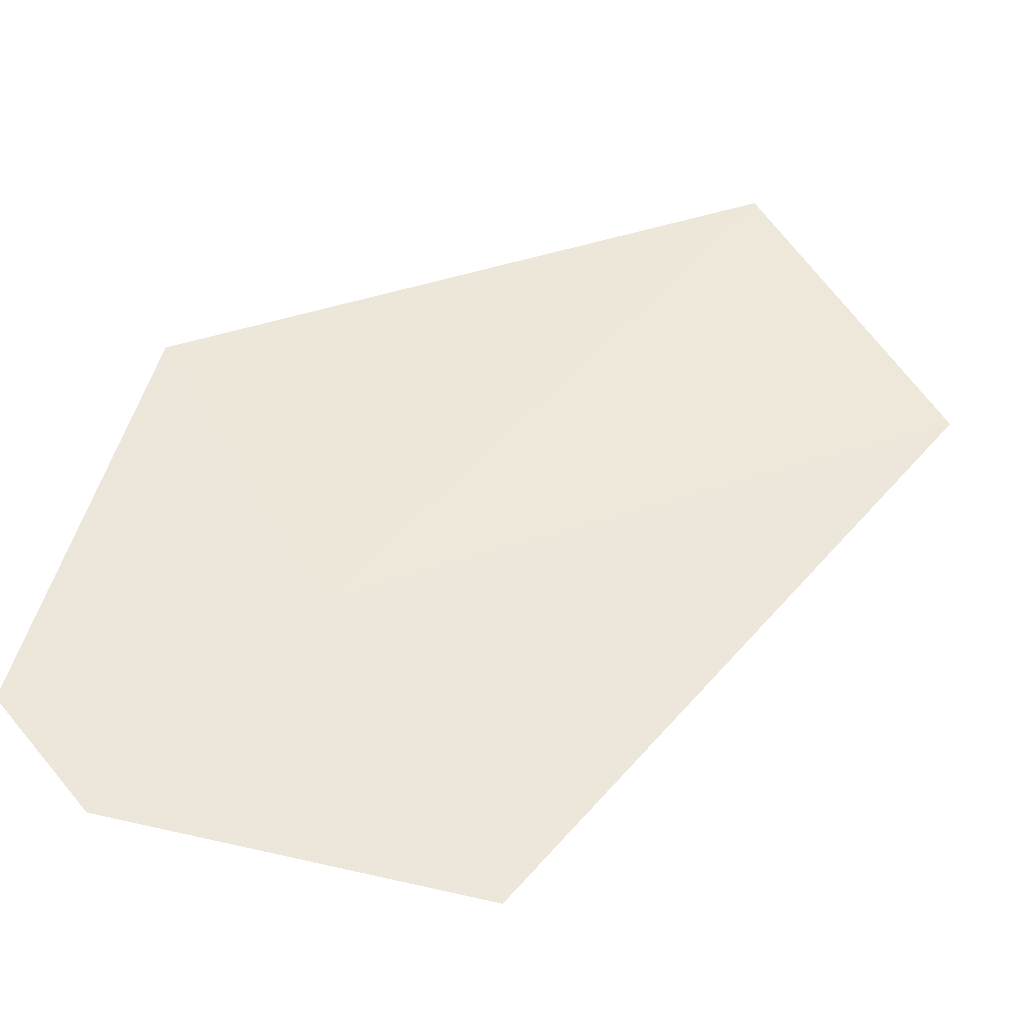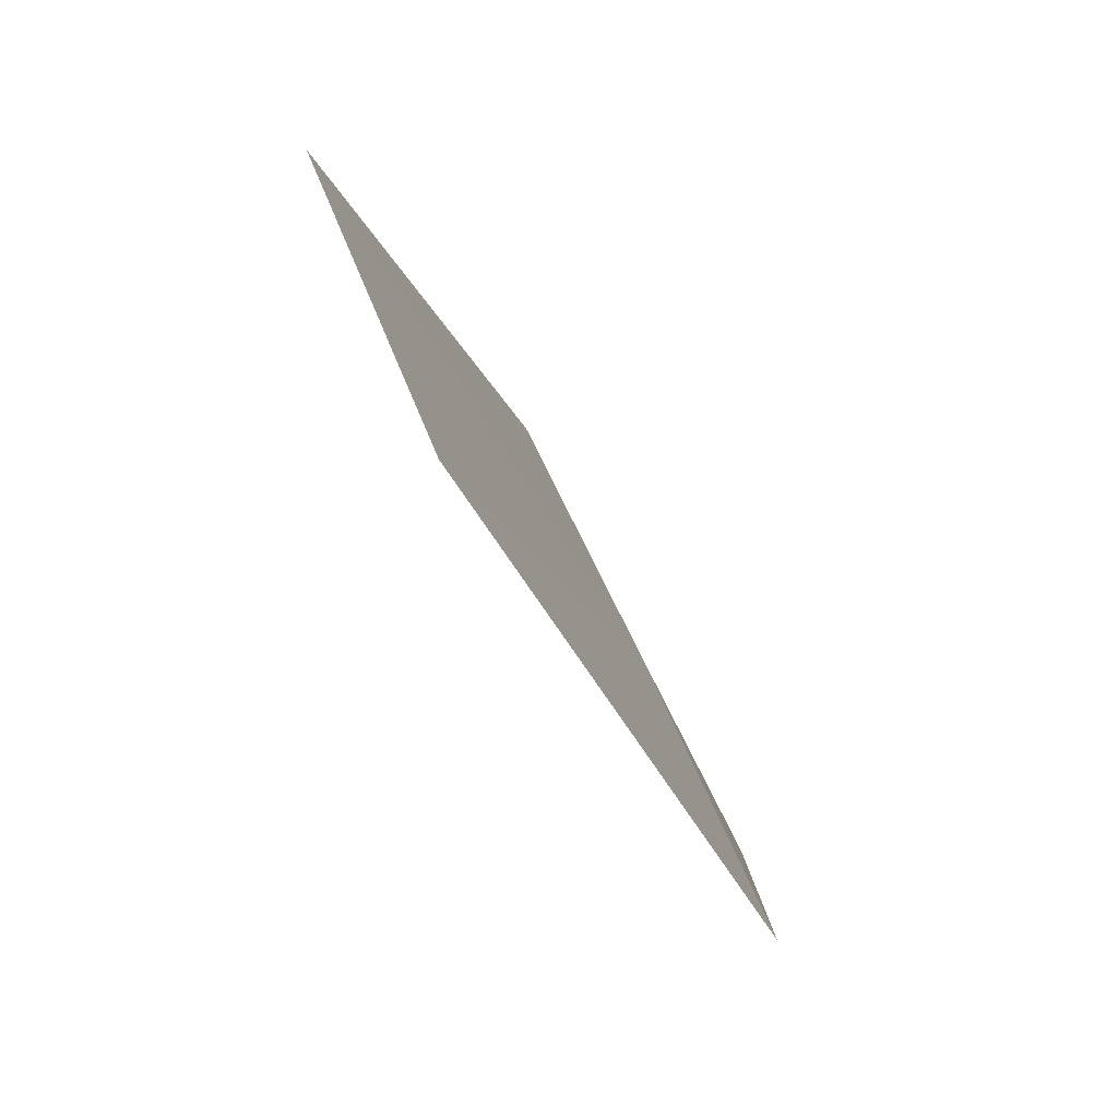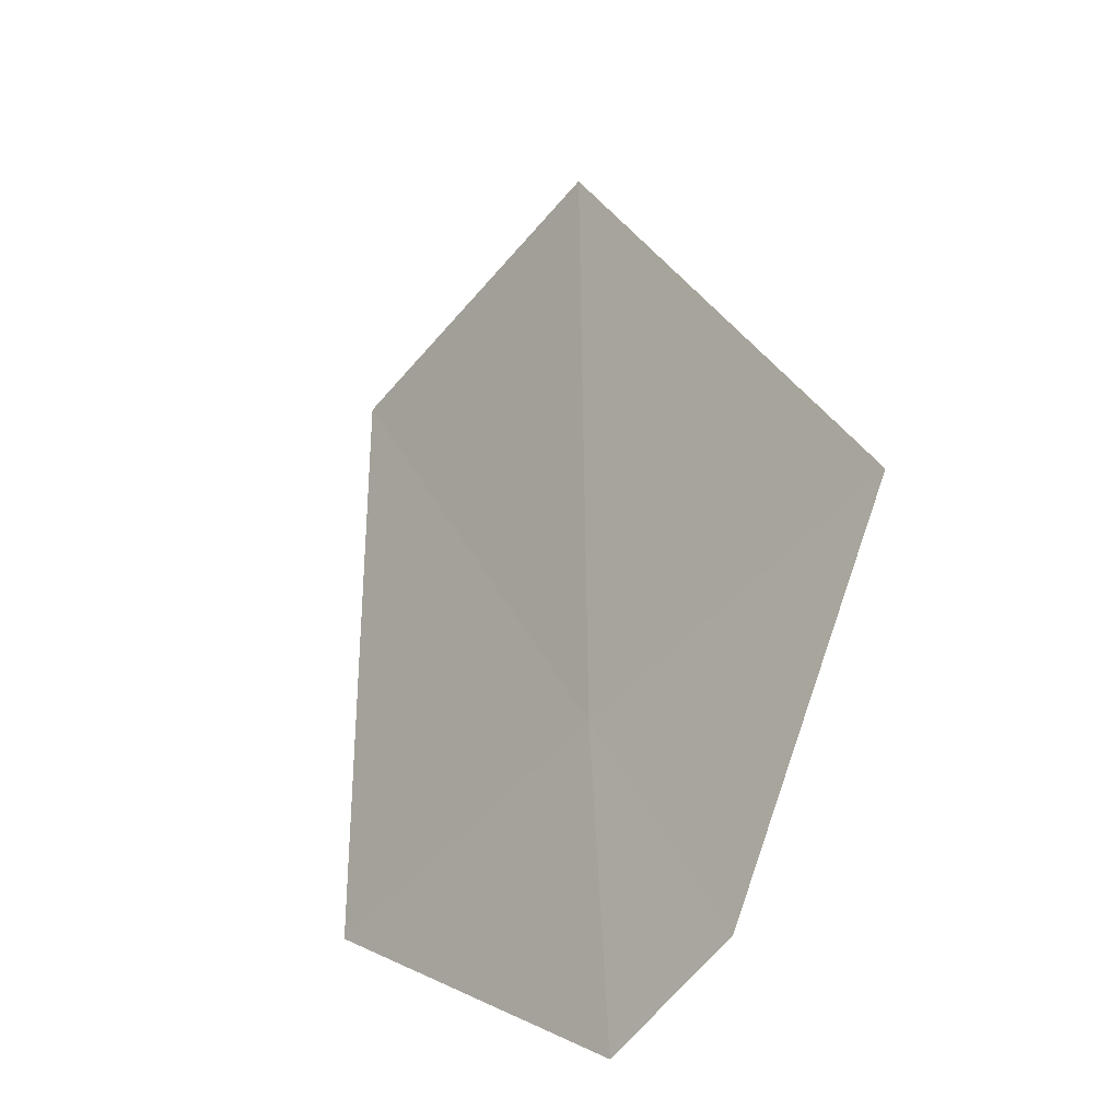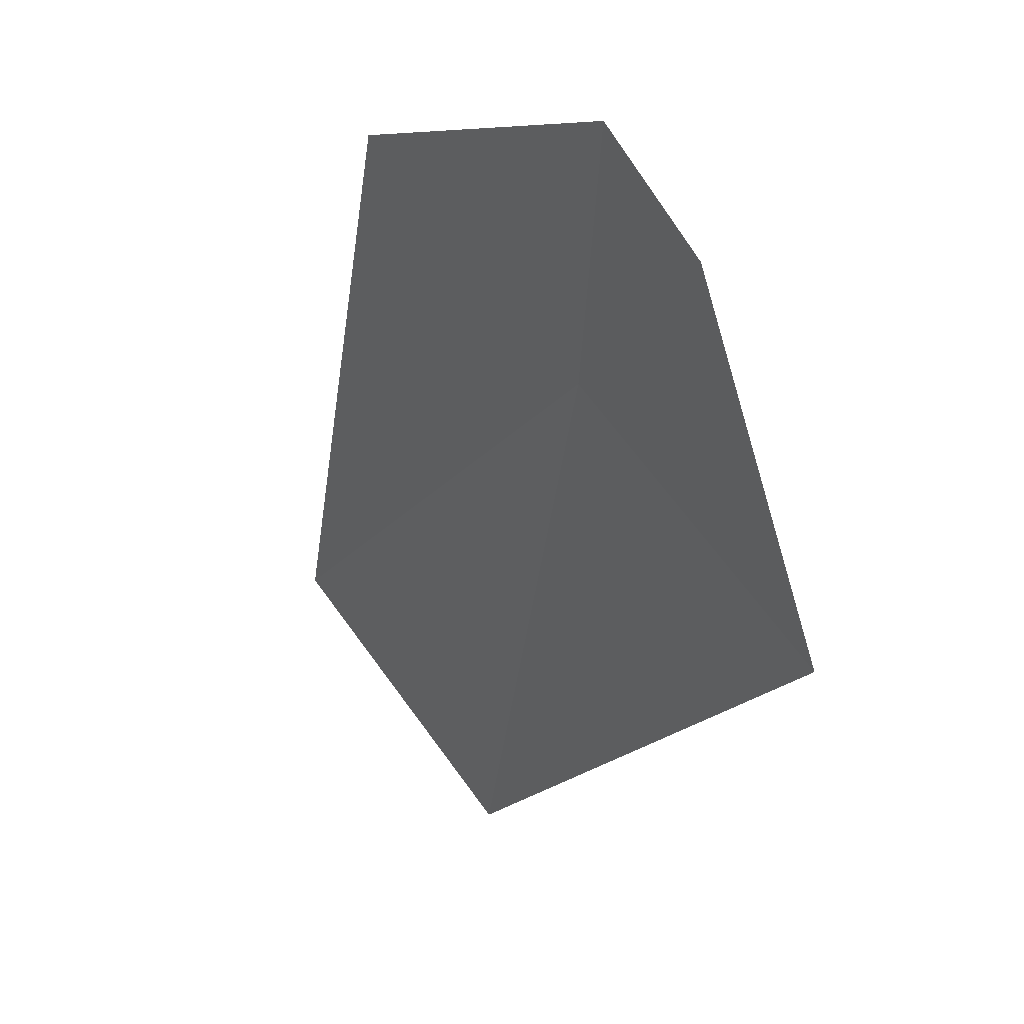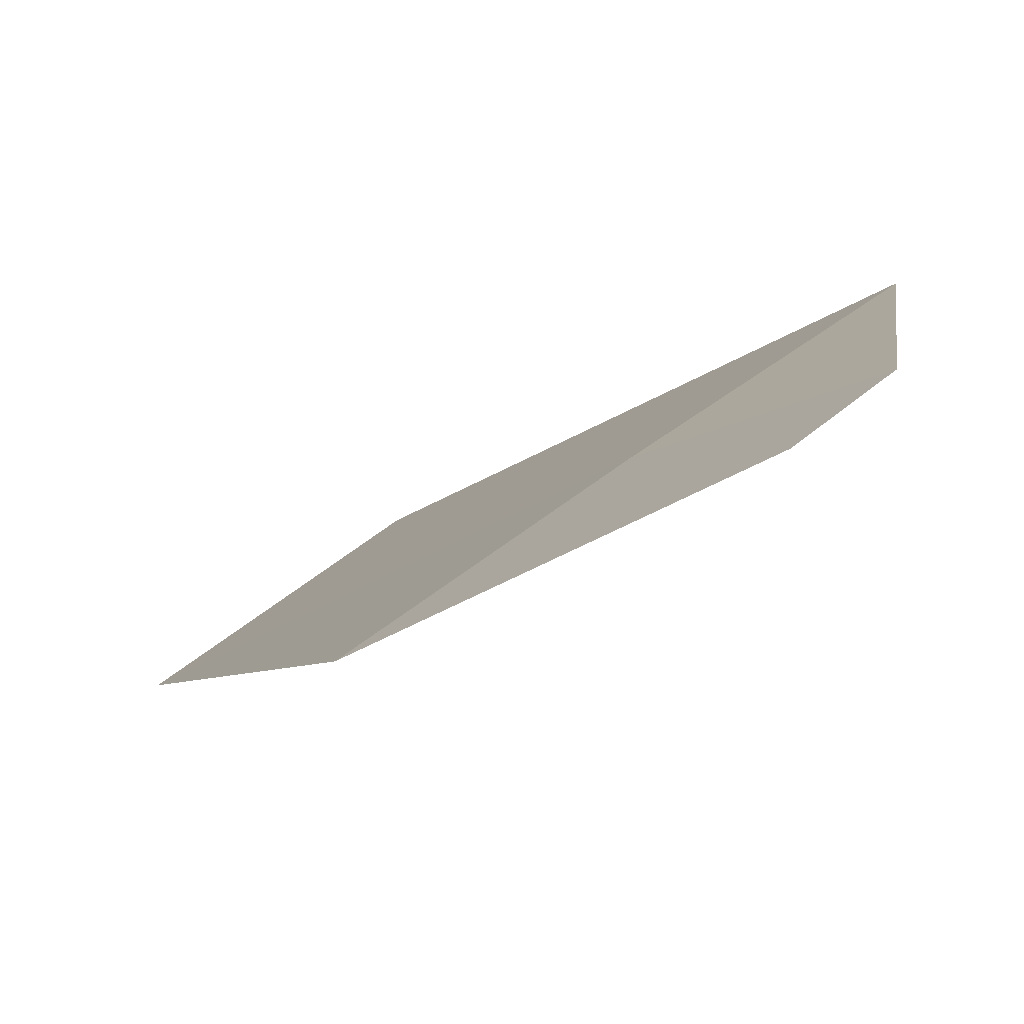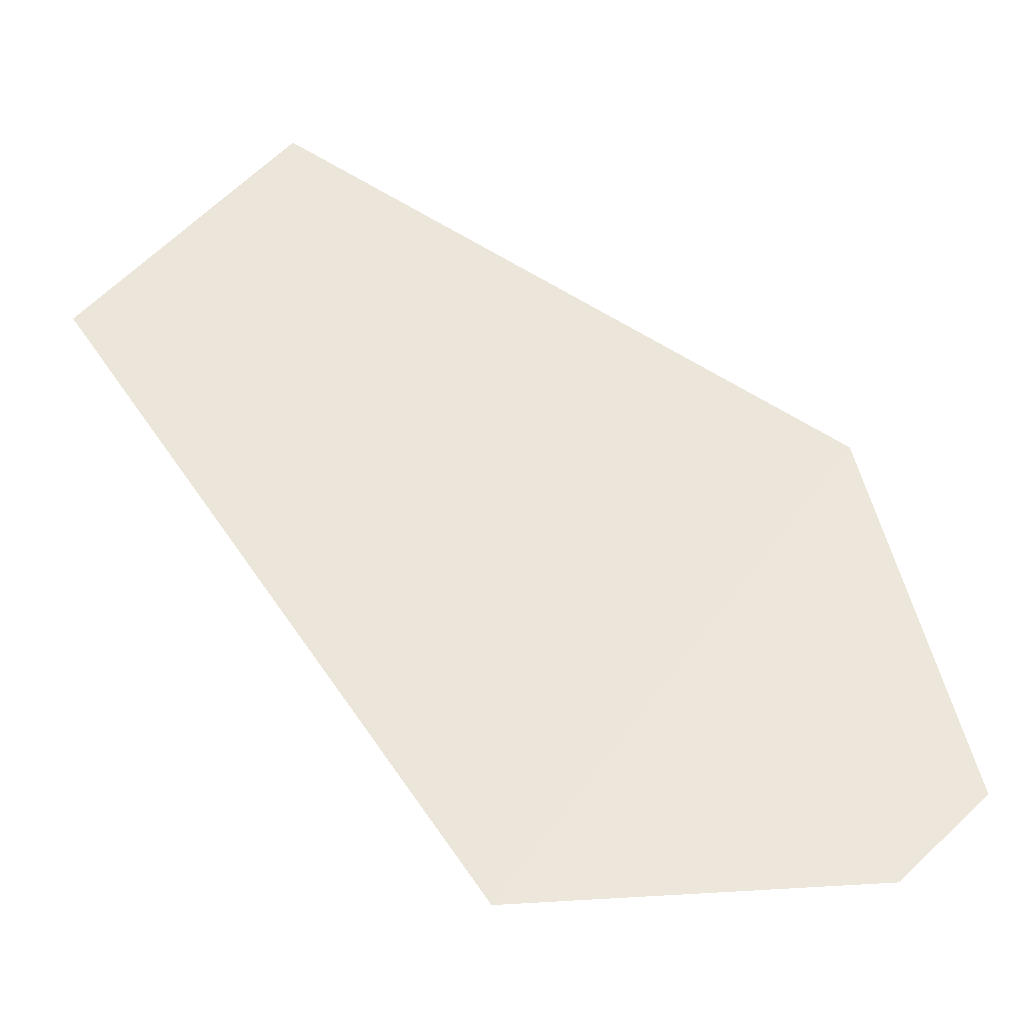
<metadata>
{"format":"obj","ext":"obj","renderer":"f3d","projection":"perspective","resolution":1024,"background":"white","views":[{"elev":-0.3,"azim":-61.4,"up":"+Y"},{"elev":2.4,"azim":140.6,"up":"+Z"},{"elev":8.4,"azim":-71.5,"up":"+Z"},{"elev":-55.9,"azim":-138.3,"up":"+Y"},{"elev":-47.7,"azim":-97.6,"up":"+Z"},{"elev":-75.4,"azim":113.0,"up":"+Y"}]}
</metadata>
<code>
v -16.46 23.83 16.26
v -17.25 23.51 15.46
v -16.23 24.76 15.41
v -16.69 22.86 17.11
v -17.27 23.15 15.86
v -14.34 25.42 17
v -14.56 24.49 17.91
f 1 2 5
f 1 6 3
f 1 7 6
f 1 4 7
f 1 3 2
f 1 5 4

</code>
